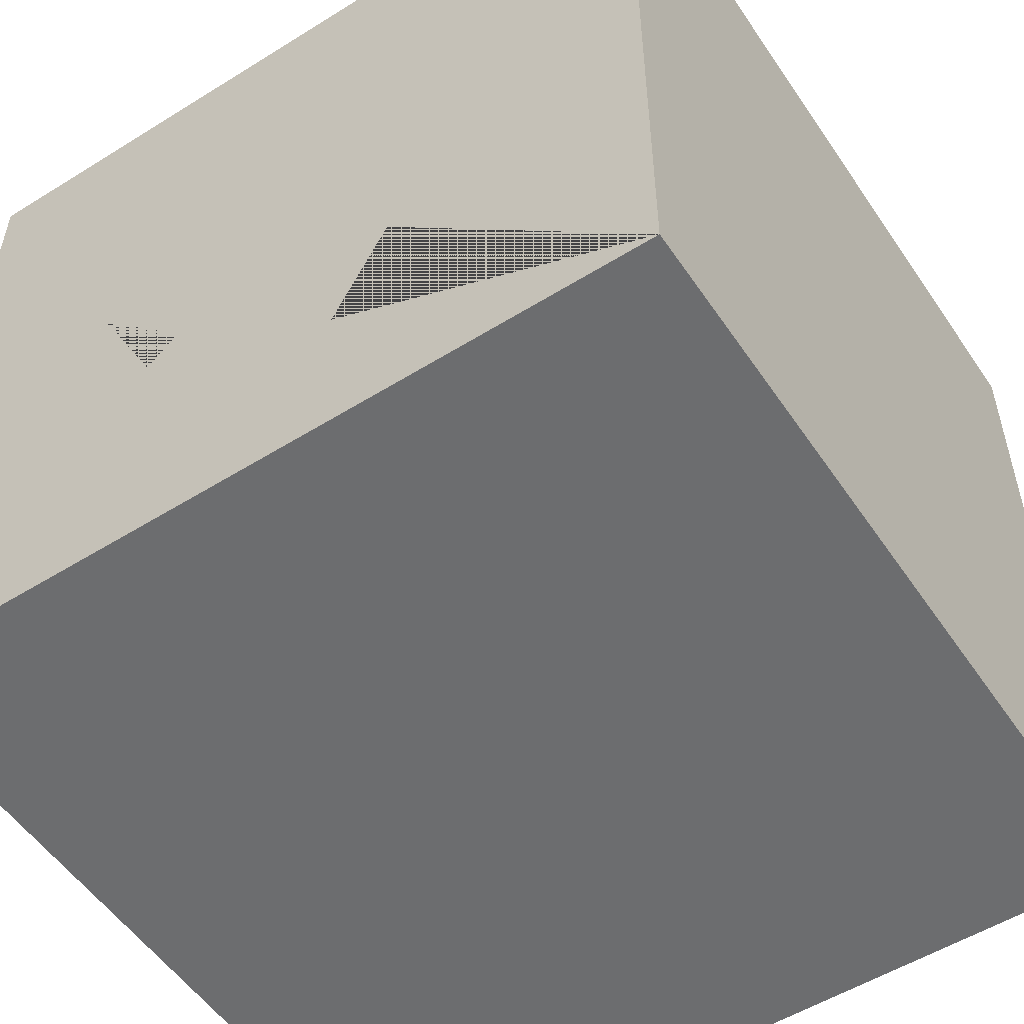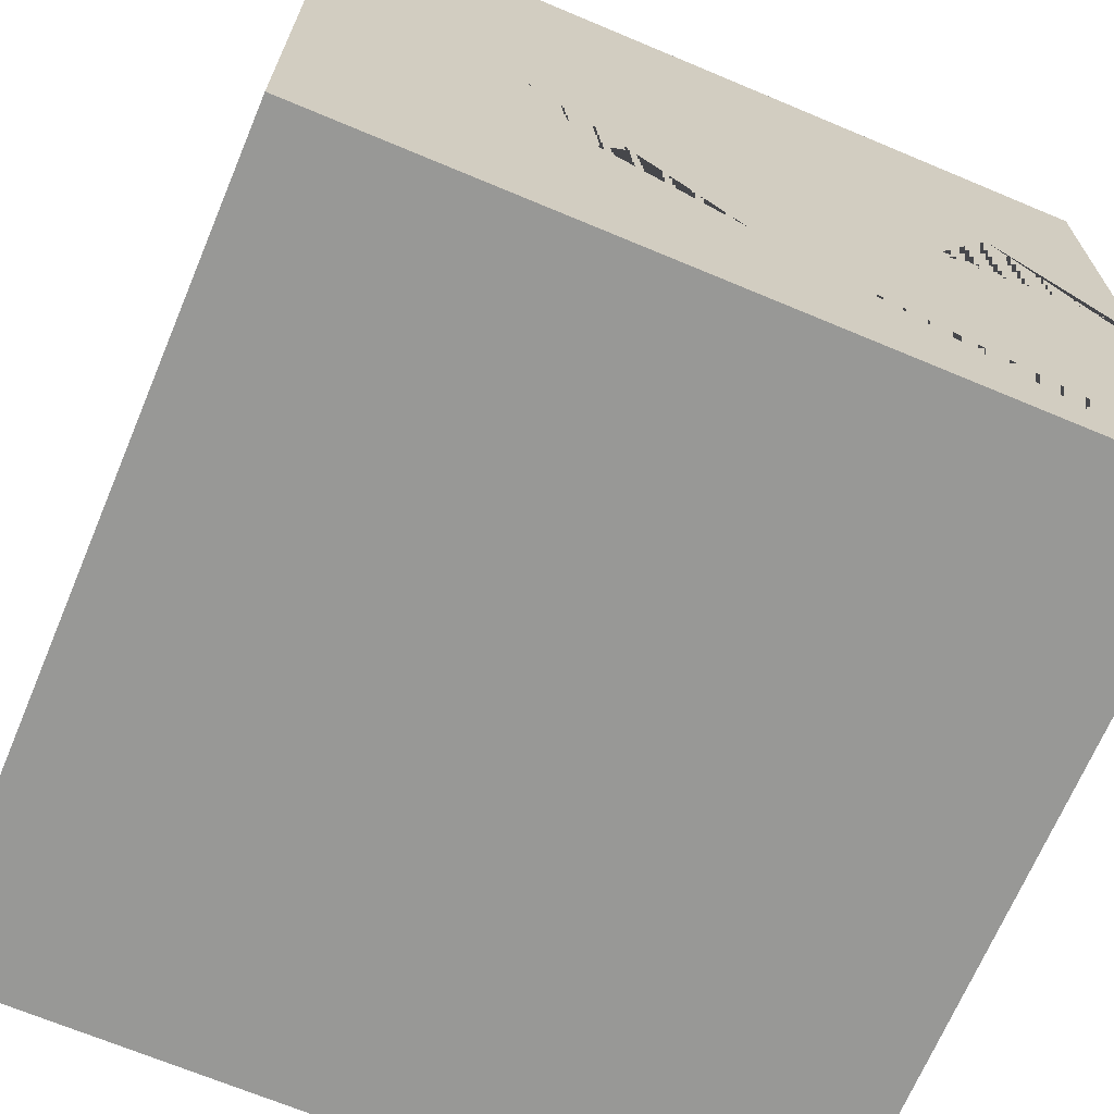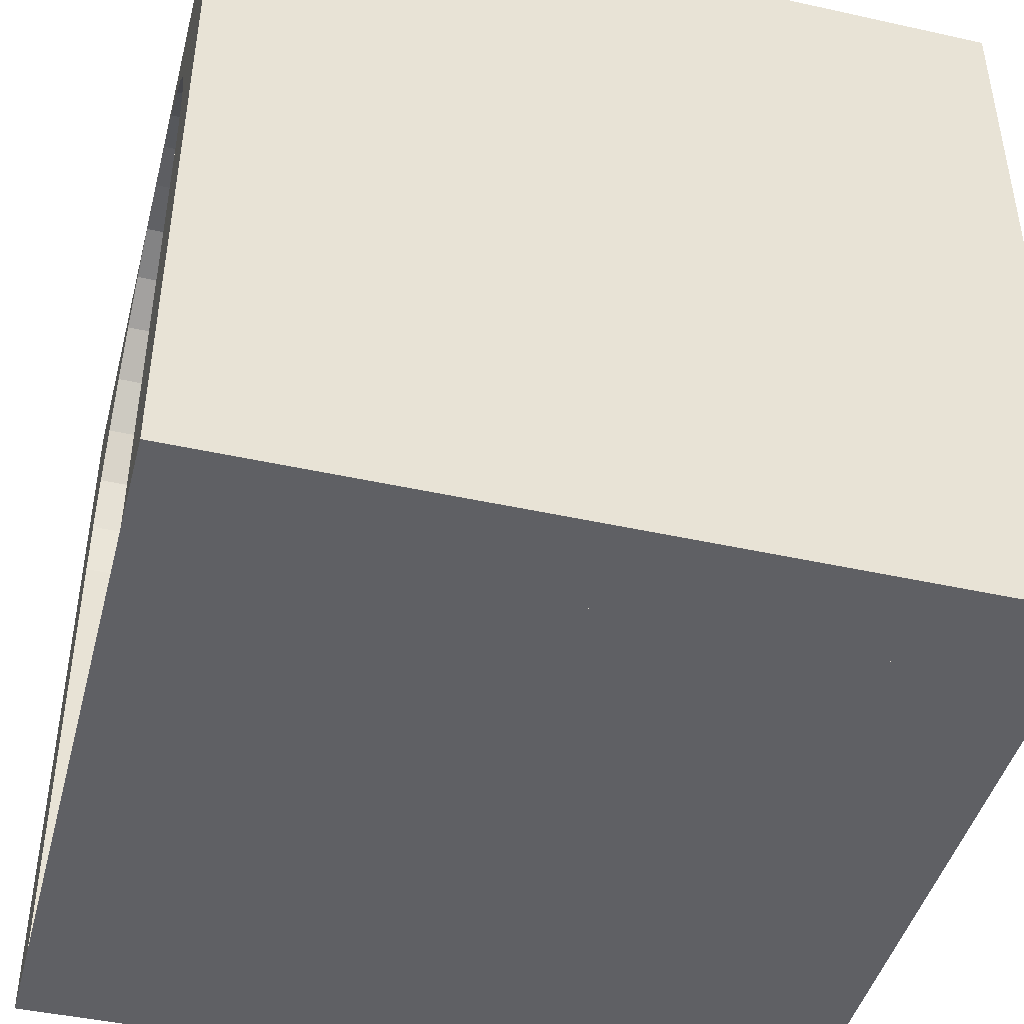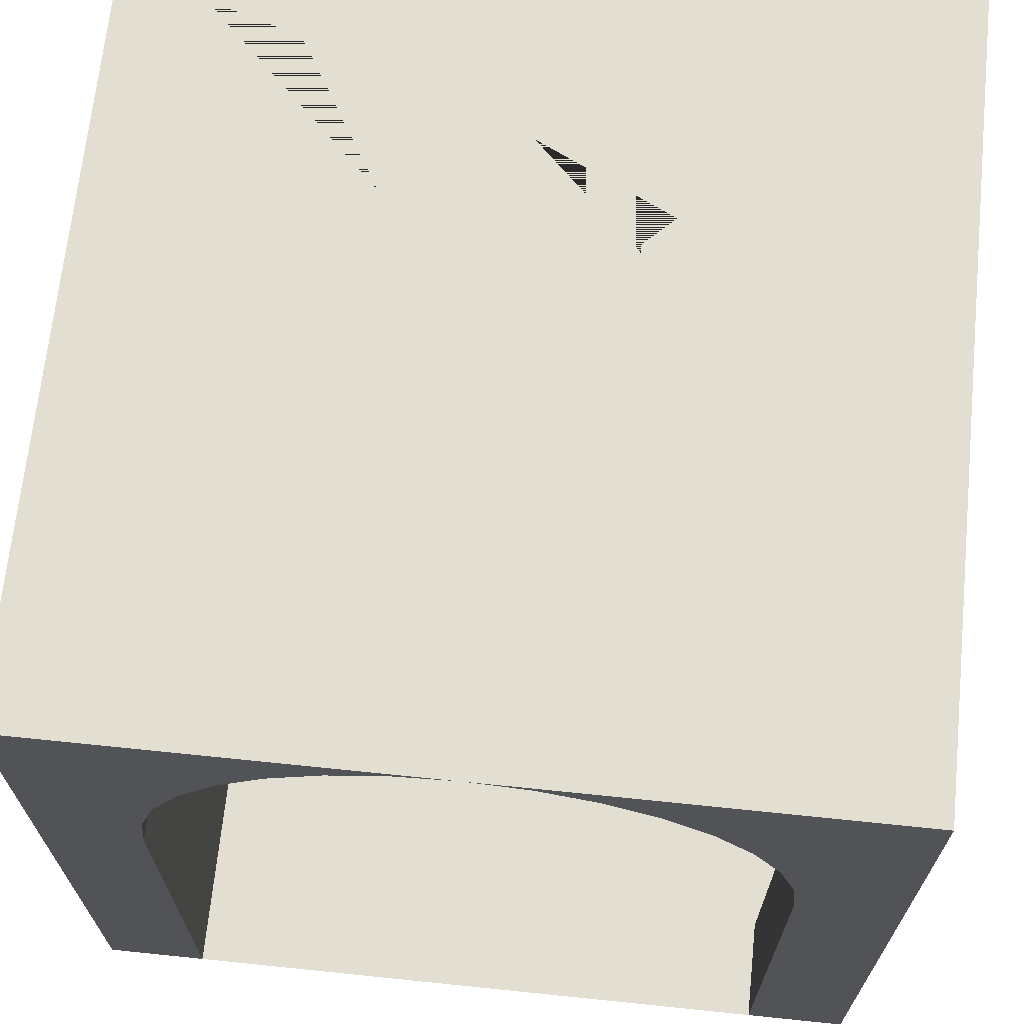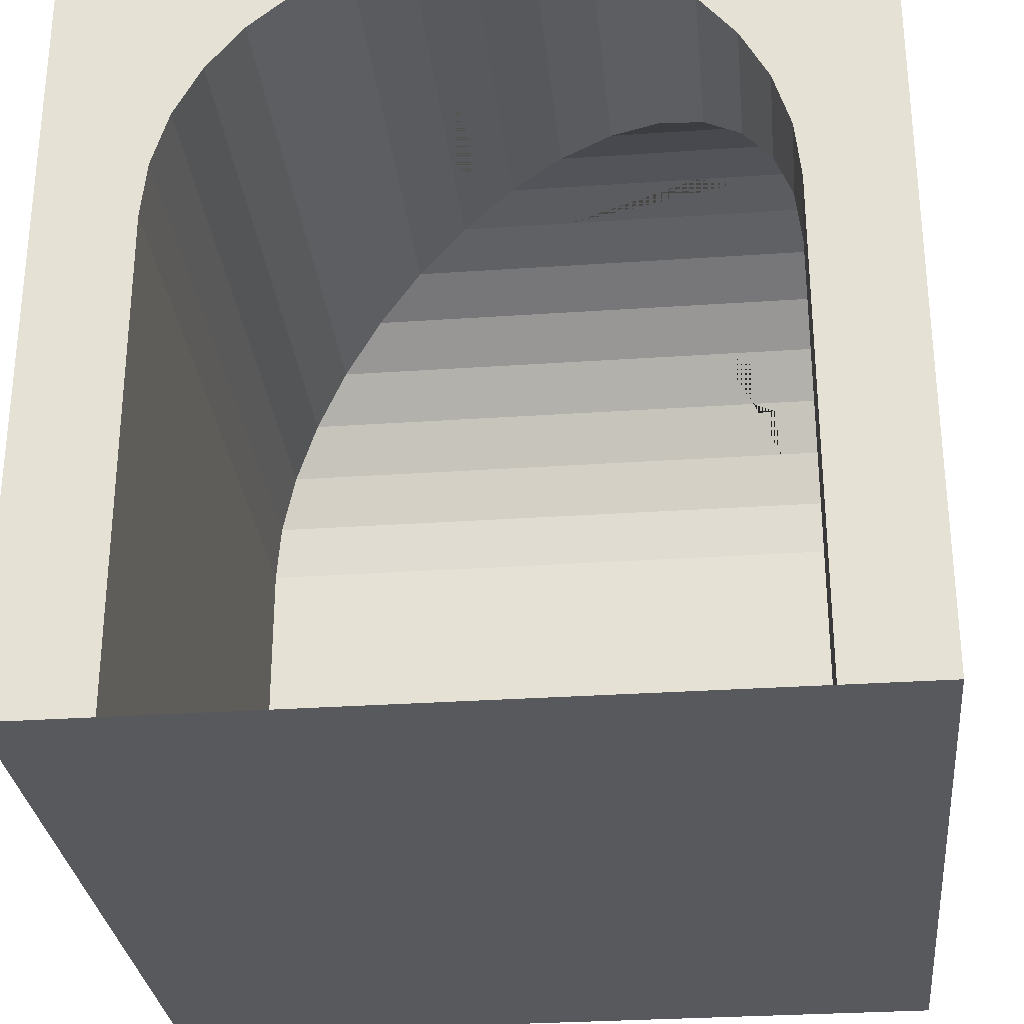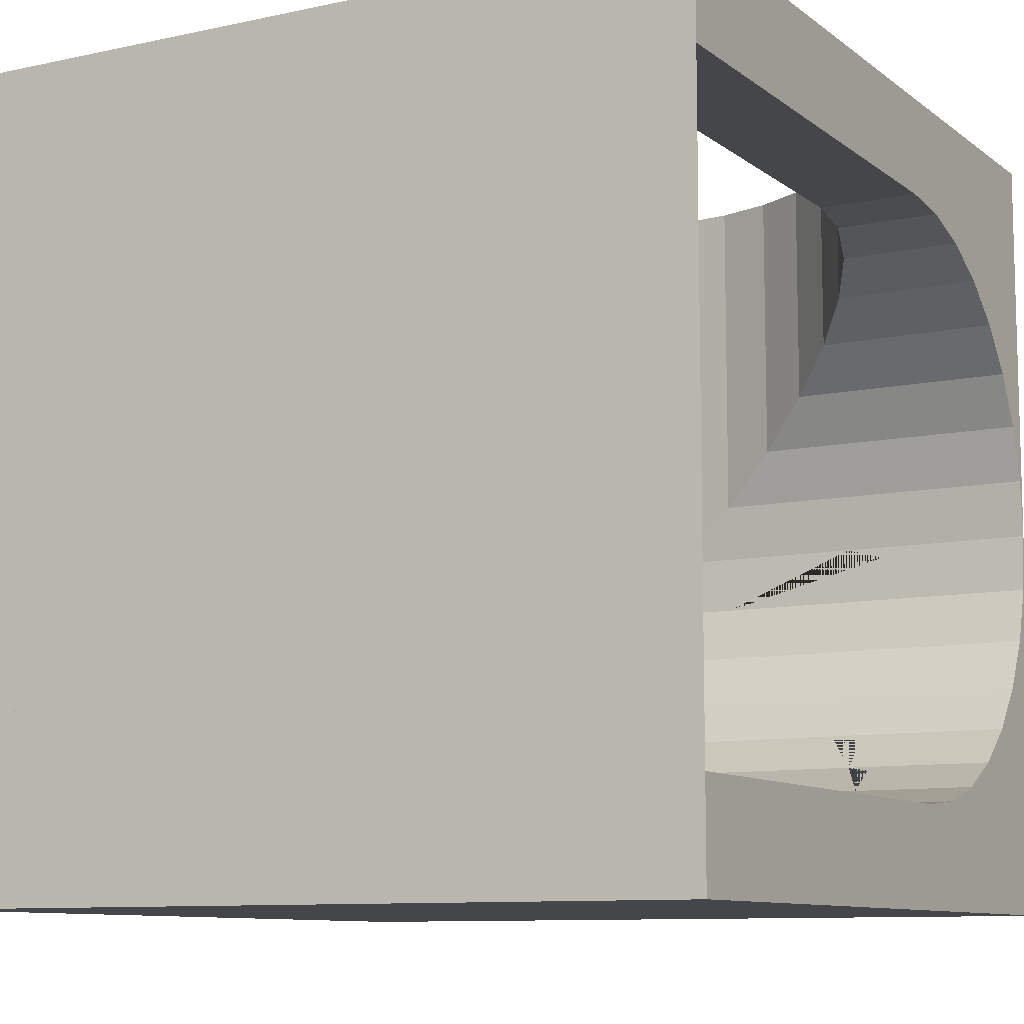
<metadata>
{"format":"obj","ext":"obj","renderer":"f3d","projection":"perspective","resolution":1024,"background":"white","views":[{"elev":-53.9,"azim":-146.5,"up":"+Z"},{"elev":-68.5,"azim":157.2,"up":"+Z"},{"elev":-44.5,"azim":165.5,"up":"+Y"},{"elev":68.0,"azim":5.9,"up":"+Y"},{"elev":-29.5,"azim":5.8,"up":"+Y"},{"elev":-9.7,"azim":29.4,"up":"+Z"}]}
</metadata>
<code>
o Cube.008
v -2 0 2
v -2 4 2
v -2 0 -2
v -2 4 -2
v 2 0 2
v 2 4 2
v 2 0 -2
v 2 4 -2
v 2 2.793 -1.471
v -1.471 2.793 -2
v -1.5 2.5 -2
v 2 2.5 -1.5
v 2 3.333 -1.247
v -1.247 3.333 -2
v -0.8334 3.747 -2
v 2 3.747 -0.8334
v -1.061 3.561 -2
v 2 3.561 -1.061
v 2 3.074 -1.386
v -1.386 3.074 -2
v 2 3.971 -0.2926
v -0.2926 3.971 -2
v 2 3.971 0.2926
v 0.2926 3.971 -2
v 2 4 0
v 0 4 -2
v 0.8334 3.747 -2
v 2 3.747 0.8334
v 1.247 3.333 -2
v 2 3.333 1.247
v 2 3.561 1.061
v 1.061 3.561 -2
v 0.574 3.886 -2
v 2 3.886 0.574
v -0.574 3.886 -2
v 2 3.886 -0.574
v -1.5 0 -2
v 2 0 -1.5
v 1.471 2.793 -2
v 2 2.793 1.471
v 1.5 2.5 -2
v 2 2.5 1.5
v 1.5 0 -2
v 2 0 1.5
v 2 3.074 1.386
v 1.386 3.074 -2
v -1.247 3.333 2
v -2 3.333 -1.247
v -2 3.747 -0.8334
v -0.8334 3.747 2
v -2 3.561 -1.061
v -1.061 3.561 2
v -2 3.971 -0.2926
v -0.2926 3.971 2
v 0.2926 3.971 2
v -2 3.971 0.2926
v -2 4 0
v 0 4 2
v -2 3.886 -0.574
v -0.574 3.886 2
v 0.8334 3.747 2
v -2 3.747 0.8334
v 1.247 3.333 2
v -2 3.333 1.247
v 1.061 3.561 2
v -2 3.561 1.061
v 1.471 2.793 2
v -2 2.793 1.471
v 1.5 2.5 2
v -2 2.5 1.5
v 1.386 3.074 2
v -2 3.074 1.386
v 0.574 3.886 2
v -2 3.886 0.574
v -1.5 0 2
v -2 0 -1.5
v -1.5 2.5 2
v -2 2.5 -1.5
v -1.471 2.793 2
v -2 2.793 -1.471
v -1.386 3.074 2
v -2 3.074 -1.386
v 1.5 0 2
v -2 0 1.5
v 1.061 3.561 -1.061
v 1.061 3.561 1.061
v 1.247 3.333 1.247
v 1.247 3.333 -1.247
v -1.247 3.333 1.247
v -1.247 3.333 -1.247
v -1.061 3.561 -1.061
v -1.061 3.561 1.061
v -1.5 2.5 1.5
v -1.5 2.5 -1.5
v -1.5 0 -1.5
v -1.5 0 1.5
v -1.5 0 1.938
v 0.8334 3.747 0.8334
v 0.8334 3.747 -0.8334
v -1.386 3.074 1.386
v -1.386 3.074 -1.386
v 0.574 3.886 0.574
v 0.574 3.886 -0.574
v -1.471 2.793 1.471
v -1.471 2.793 -1.471
v 0.2926 3.971 0.2926
v 0.2926 3.971 -0.2926
v -0.2926 3.971 0.2926
v -0.2926 3.971 -0.2926
v 0 4 0
v 0 4 -1
v 1.471 2.793 -1.471
v 1.471 2.793 1.471
v 1.5 2.5 1.5
v 1.5 2.5 -1.5
v -0.574 3.886 0.574
v -0.574 3.886 -0.574
v 1.386 3.074 -1.386
v 1.386 3.074 1.386
v -0.8334 3.747 0.8334
v -0.8334 3.747 -0.8334
v 1.5 0 -1.938
v 1.5 0 -1.5
v 1.5 0 1.5
v -1.938 0 -1.5
v 1 4 0
v 1.938 0 1.5
v -1.938 0 -1.508
v -1.508 0 1.938
v 1.938 0 1.508
v 1.508 0 -1.938
v 1.2 4 0.4
v 0.6667 4 -0.6667
v -0.4 4 -1.2
v -1.21 3.378 1.21
v -1.5 0.3125 -1.5
v -1.272 3.286 -1.272
v -1 4 0
v -0.1579 3.984 0.1579
v -1.496 2.537 1.496
v -1.46 2.831 1.46
v -1.5 2.188 1.5
v -1.333 4 0.6667
v -0.4 4 -1.2
v -0.6667 4 -0.6667
v -0.2051 3.98 0.8034
v -1.5 2.222 1.556
v -1.944 0 -1.556
v -1.509 0 1.93
v -1.461 2.825 1.533
v -1.218 3.369 1.366
v -1.497 2.533 1.556
v 1.103 3.51 -1.103
v -1.5 0 -1.562
v -1.272 3.286 -1.272
v 0.1363 3.987 -0.1363
v 1.5 0.3125 -1.5
v 1.272 3.286 -1.272
v 1.2 3.994 -0.05853
v 1.366 3.292 -1.269
v 1.556 0.2778 -1.5
v -1.556 0 -1.556
v -1.938 0 -1.508
v -1.75 0 -1.531
v 1.239 3.517 -1.096
f 2 70 1
f 70 2 68
f 2 72 68
f 72 2 64
f 64 2 66
f 66 2 62
f 62 2 74
f 74 2 56
f 48 4 82
f 51 4 48
f 49 4 51
f 49 59 4
f 53 4 59
f 57 4 53
f 56 2 57
f 1 70 84
f 3 76 78
f 78 4 3
f 78 80 4
f 80 82 4
f 32 8 29
f 20 4 14
f 30 6 45
f 30 31 6
f 31 28 6
f 28 34 6
f 34 23 6
f 7 8 12
f 12 8 9
f 19 9 8
f 13 19 8
f 13 8 18
f 16 18 8
f 36 16 8
f 21 36 8
f 25 21 8
f 6 23 25
f 5 44 42
f 6 5 42
f 42 40 6
f 40 45 6
f 12 38 7
f 2 47 52
f 71 6 63
f 127 44 130
f 131 122 43
f 76 128 163 125
f 96 97 129 149
f 95 162 154
f 163 128 164
f 148 128 76
f 129 97 75
f 57 2 58 110 138 143
f 57 143 138
f 4 57 138 110 111 144 145 134 26
f 144 134 145
f 111 26 134 144
f 126 132 25
f 126 25 8 26 111 133
f 133 111 110 126
f 132 126 110 58 6 25
f 65 86 87 63
f 151 135 92 52 47 89
f 89 135 151
f 147 93 77 75 97 96 142
f 142 93 147
f 65 61 98 86
f 155 137 101
f 90 137 155
f 47 81 100 89
f 61 73 102 98
f 150 141 100 81 79 104
f 104 141 150
f 73 55 106 102
f 93 140 152
f 152 140 104 79 77 93
f 139 110 58 54 108 146
f 139 146 108
f 55 58 110 106
f 114 69 67 113
f 108 54 60 116
f 113 67 71 119
f 116 60 50 120
f 69 114 124 83
f 63 87 119 71
f 120 50 52 92
f 54 58 2
f 2 1 77
f 1 75 77
f 60 54 2
f 50 60 2
f 77 79 2
f 79 81 2
f 52 50 2
f 81 47 2
f 5 69 83
f 5 6 69
f 55 6 58
f 55 73 6
f 69 6 67
f 73 61 6
f 61 65 6
f 71 67 6
f 65 63 6
f 3 11 37
f 4 11 3
f 4 26 22
f 35 4 22
f 11 4 10
f 15 4 35
f 17 4 15
f 4 20 10
f 14 4 17
f 26 8 24
f 7 41 8
f 41 7 43
f 24 8 33
f 33 8 27
f 41 39 8
f 46 8 39
f 27 8 32
f 29 8 46
f 86 31 30 87
f 88 13 18 85 165 153
f 85 153 165
f 157 123 161
f 123 38 12 115 157 161
f 98 28 31 86
f 118 19 13 88 160 158
f 88 158 160
f 102 34 28 98
f 112 9 19 118
f 106 23 34 102
f 115 12 9 112
f 107 21 25 126 159 156
f 126 110 156 159
f 126 25 23 106 110
f 113 40 42 114
f 36 21 107 103
f 119 45 40 113
f 16 36 103 99
f 127 124 114 42 44
f 45 119 87 30
f 18 16 99 85
f 51 48 82 80 78 76 84 70 68 72 64 66 62 74 56 57 53 59 49
f 91 92 135 89 90
f 94 93 142 96 95 136
f 90 89 100 101 137
f 101 100 141 104 105
f 105 104 140 93 94
f 109 108 116 117
f 117 116 120 121
f 92 91 121 120
f 110 139 108 109
f 46 39 41 43 37 11 10 20 14 17 15 35 22 26 24 33 27 32 29
f 85 91 90 88 153
f 157 115 94 136 95 123
f 158 88 90 155 101 118
f 118 101 105 112
f 112 105 94 115
f 117 103 107 109
f 121 99 103 117
f 91 85 99 121
f 110 109 107 156
o Plane
v -2 0 2
v 2 0 2
v -2 0 -2
v 2 0 -2
f 166 167 169 168

</code>
